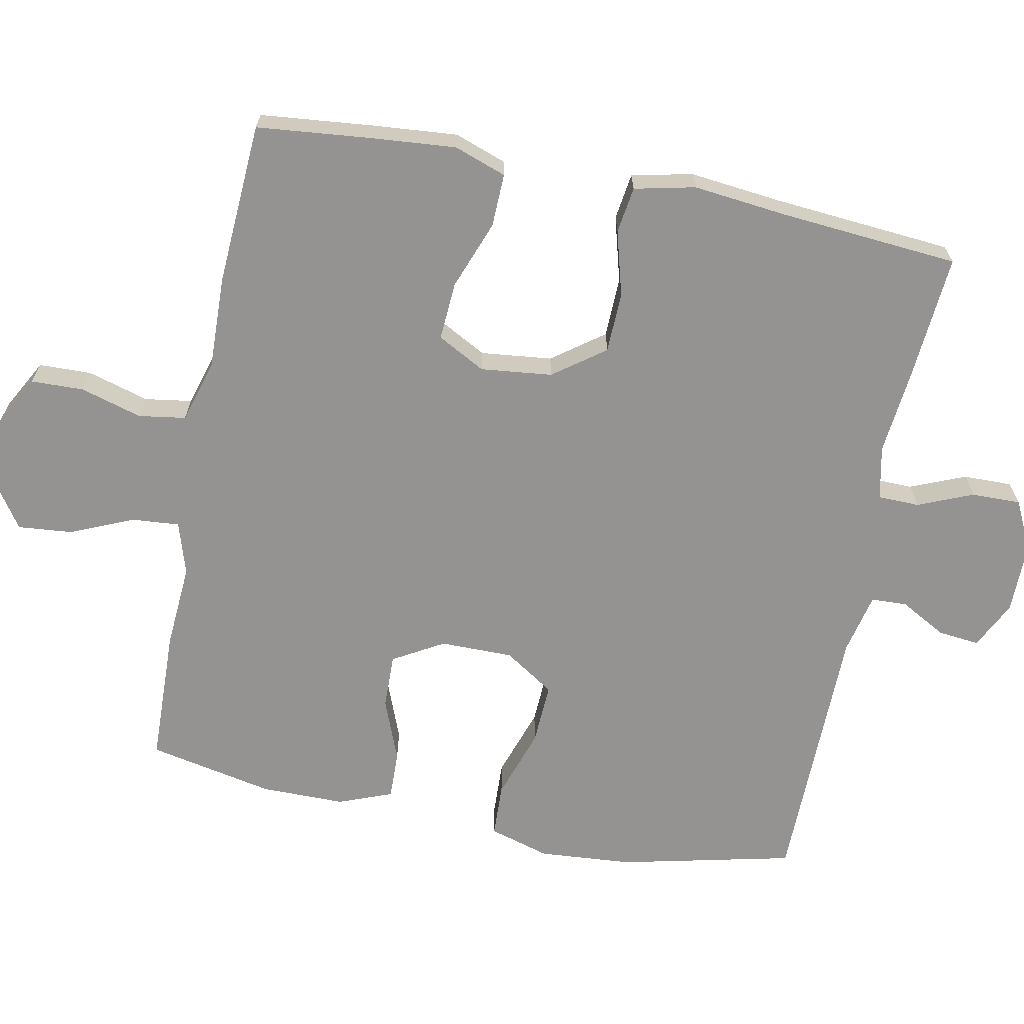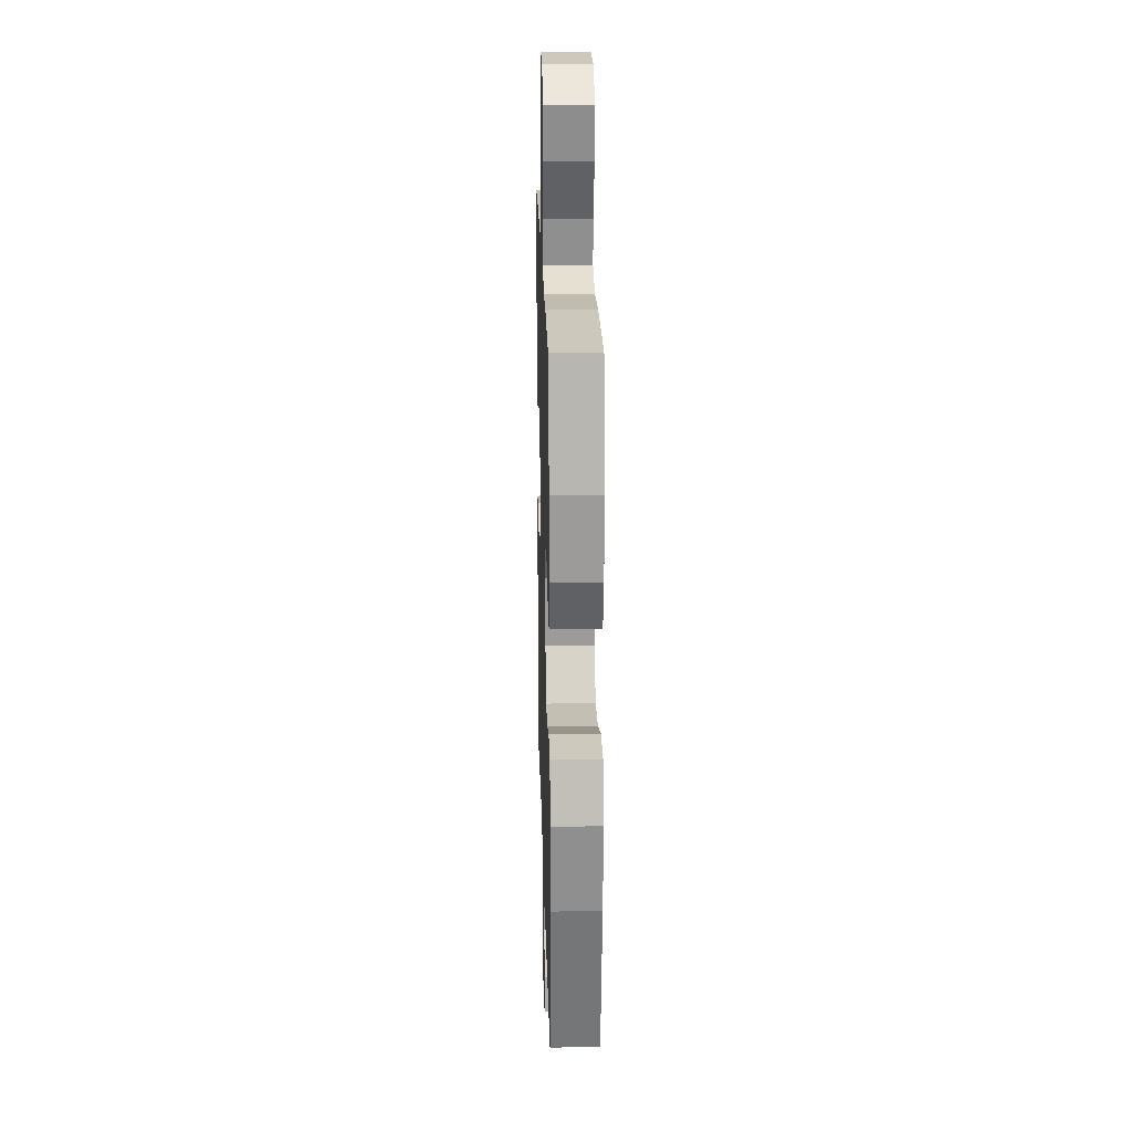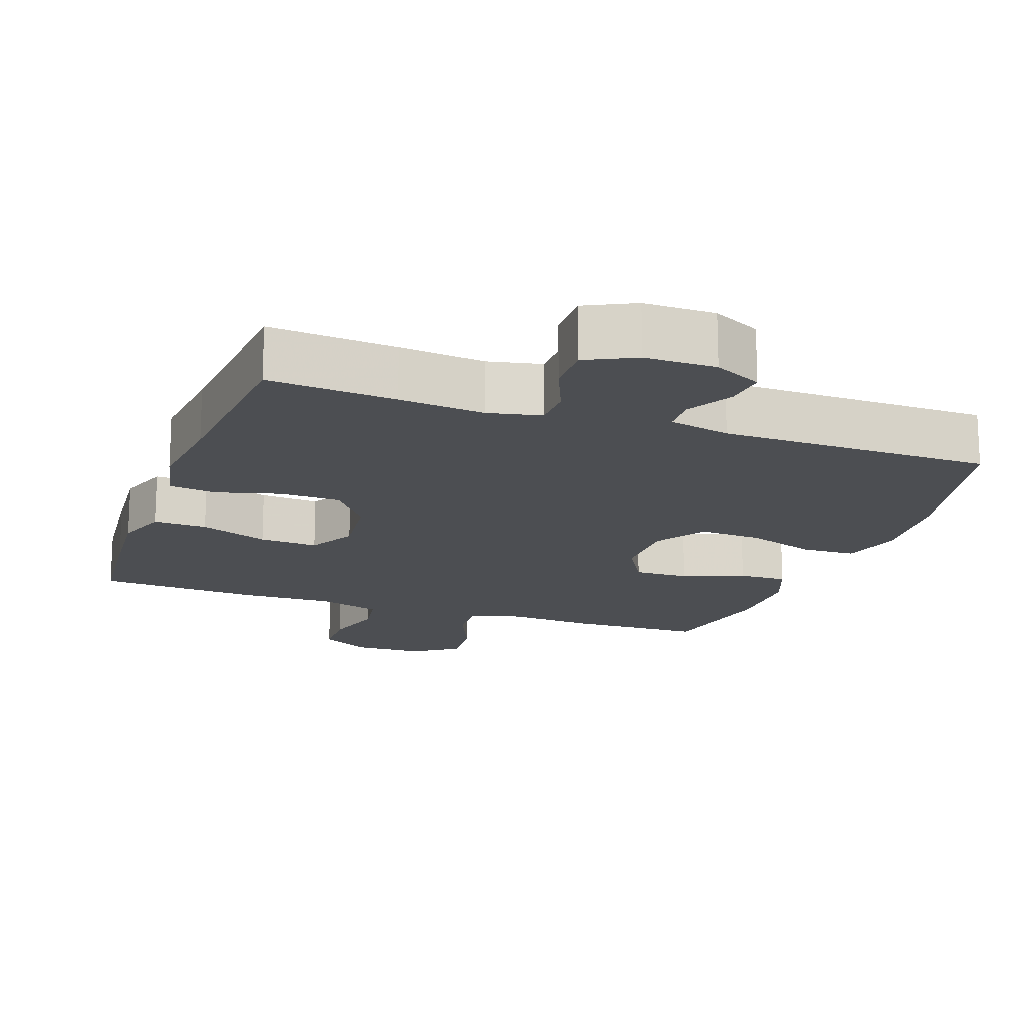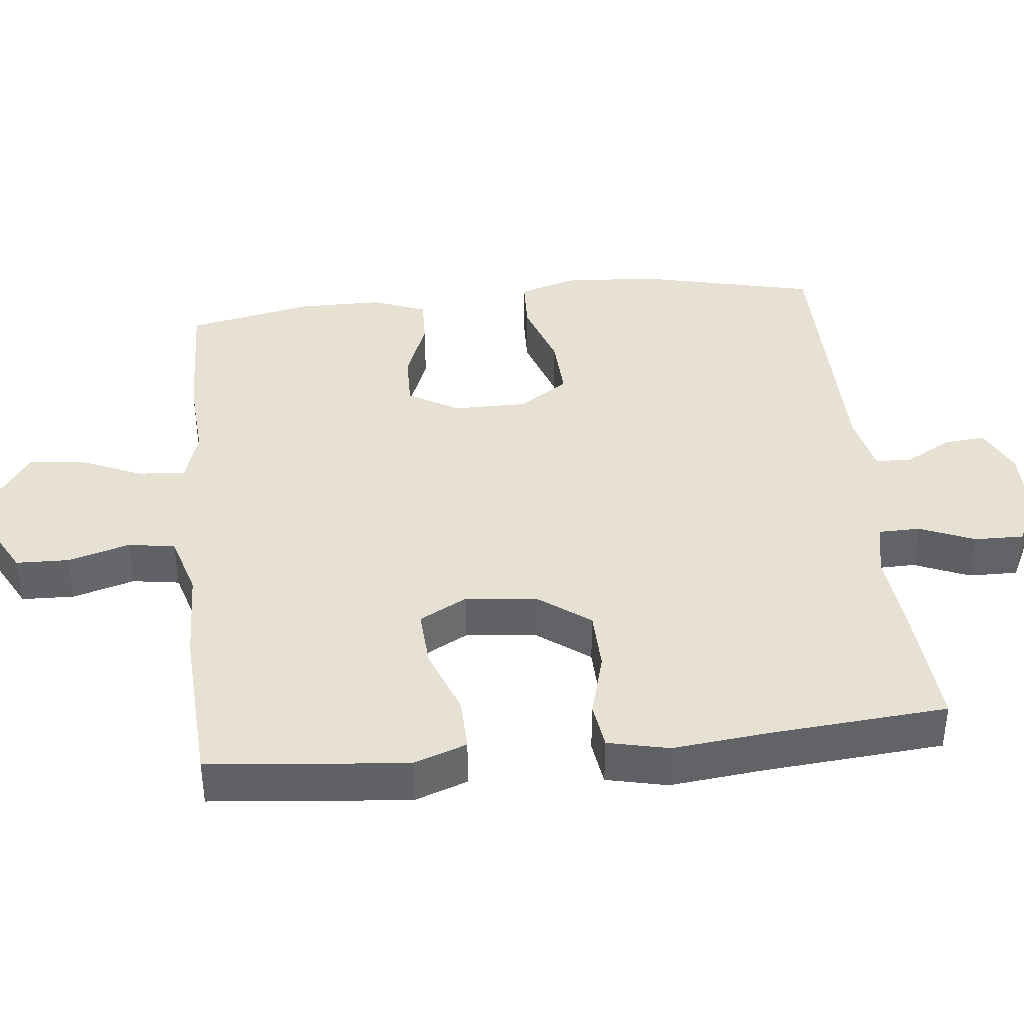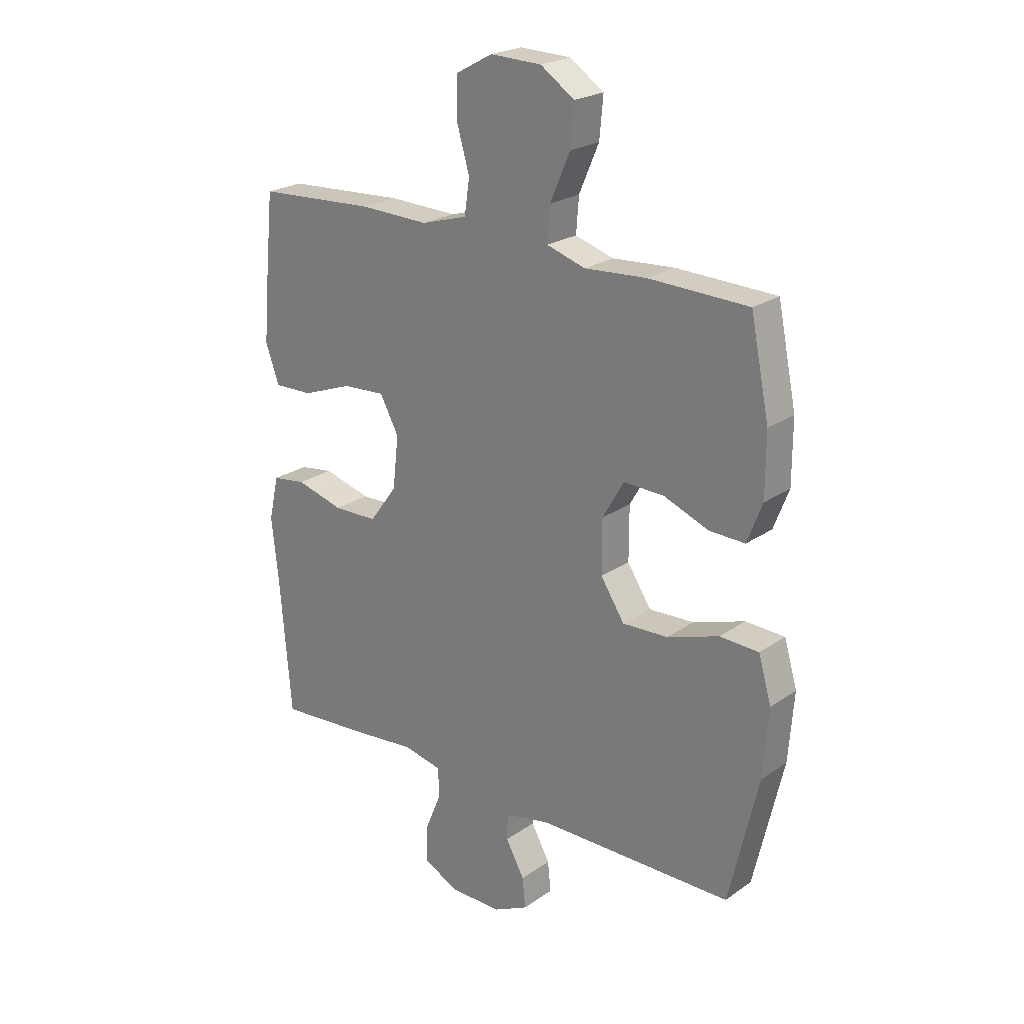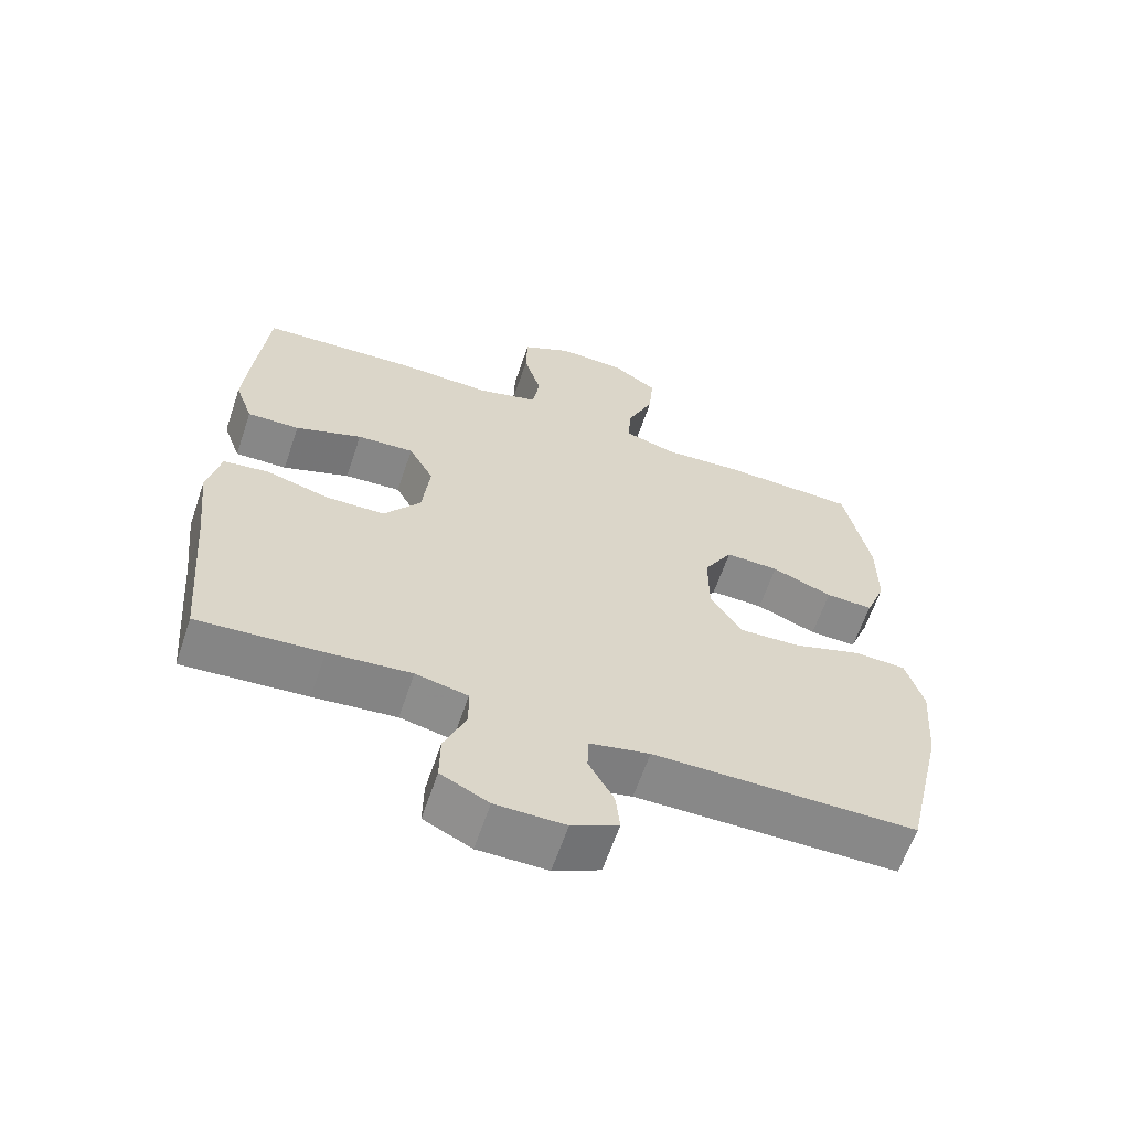
<metadata>
{"format":"obj","ext":"obj","renderer":"f3d","projection":"perspective","resolution":1024,"background":"white","views":[{"elev":-66.8,"azim":78.8,"up":"+Y"},{"elev":20.4,"azim":-91.5,"up":"+Z"},{"elev":-16.8,"azim":160.4,"up":"+Y"},{"elev":39.6,"azim":84.0,"up":"+Y"},{"elev":23.0,"azim":-139.4,"up":"+Z"},{"elev":-62.8,"azim":161.3,"up":"+Z"}]}
</metadata>
<code>
v 0.5 0.07 0.5
v 0.516 0.07 0.34
v 0.526 0.07 0.222
v 0.5 0.07 0.149
v 0.425 0.07 0.151
v 0.329 0.07 0.187
v 0.247 0.07 0.192
v 0.211 0.07 0.125
v 0.222 0.07 0.025
v 0.275 0.07 -0.047
v 0.36 0.07 -0.049
v 0.451 0.07 -0.024
v 0.516 0.07 -0.033
v 0.535 0.07 -0.118
v 0.521 0.07 -0.247
v 0.5 0.07 -0.5
v 0.322 0.07 -0.486
v 0.203 0.07 -0.474
v 0.128 0.07 -0.49
v 0.127 0.07 -0.548
v 0.159 0.07 -0.625
v 0.16 0.07 -0.694
v 0.091 0.07 -0.728
v -0.009 0.07 -0.728
v -0.076 0.07 -0.695
v -0.07 0.07 -0.637
v -0.034 0.07 -0.572
v -0.036 0.07 -0.522
v -0.122 0.07 -0.503
v -0.5 0.07 -0.5
v -0.556 0.07 -0.256
v -0.566 0.07 -0.125
v -0.541 0.07 -0.04
v -0.466 0.07 -0.037
v -0.367 0.07 -0.07
v -0.28 0.07 -0.074
v -0.234 0.07 -0.004
v -0.234 0.07 0.098
v -0.275 0.07 0.169
v -0.352 0.07 0.167
v -0.439 0.07 0.133
v -0.507 0.07 0.131
v -0.536 0.07 0.206
v -0.536 0.07 0.324
v -0.5 0.07 0.5
v -0.309 0.07 0.506
v -0.191 0.07 0.498
v -0.117 0.07 0.521
v -0.122 0.07 0.587
v -0.16 0.07 0.675
v -0.167 0.07 0.752
v -0.102 0.07 0.796
v -0.004 0.07 0.799
v 0.066 0.07 0.761
v 0.068 0.07 0.687
v 0.043 0.07 0.601
v 0.053 0.07 0.535
v 0.141 0.07 0.509
v 0.273 0.07 0.513
v 0.5 0 0.5
v 0.516 0 0.34
v 0.526 0 0.222
v 0.5 0 0.149
v 0.425 0 0.151
v 0.329 0 0.187
v 0.247 0 0.192
v 0.211 0 0.125
v 0.222 0 0.025
v 0.275 0 -0.047
v 0.36 0 -0.049
v 0.451 0 -0.024
v 0.516 0 -0.033
v 0.535 0 -0.118
v 0.521 0 -0.247
v 0.5 0 -0.5
v 0.322 0 -0.486
v 0.203 0 -0.474
v 0.128 0 -0.49
v 0.127 0 -0.548
v 0.159 0 -0.625
v 0.16 0 -0.694
v 0.091 0 -0.728
v -0.009 0 -0.728
v -0.076 0 -0.695
v -0.07 0 -0.637
v -0.034 0 -0.572
v -0.036 0 -0.522
v -0.122 0 -0.503
v -0.5 0 -0.5
v -0.556 0 -0.256
v -0.566 0 -0.125
v -0.541 0 -0.04
v -0.466 0 -0.037
v -0.367 0 -0.07
v -0.28 0 -0.074
v -0.234 0 -0.004
v -0.234 0 0.098
v -0.275 0 0.169
v -0.352 0 0.167
v -0.439 0 0.133
v -0.507 0 0.131
v -0.536 0 0.206
v -0.536 0 0.324
v -0.5 0 0.5
v -0.309 0 0.506
v -0.191 0 0.498
v -0.117 0 0.521
v -0.122 0 0.587
v -0.16 0 0.675
v -0.167 0 0.752
v -0.102 0 0.796
v -0.004 0 0.799
v 0.066 0 0.761
v 0.068 0 0.687
v 0.043 0 0.601
v 0.053 0 0.535
v 0.141 0 0.509
v 0.273 0 0.513
f 4 5 6
f 3 4 6
f 2 3 6
f 1 2 6
f 59 1 6
f 58 59 6
f 57 58 6 7
f 54 55 56
f 53 54 56
f 52 53 56
f 51 52 56
f 50 51 56
f 49 50 56
f 48 49 56 57
f 57 7 8
f 48 57 8
f 47 48 8
f 45 46 47
f 44 45 47
f 43 44 47
f 42 43 47
f 41 42 47
f 40 41 47
f 39 40 47
f 47 8 9
f 39 47 9
f 38 39 9
f 33 34 35
f 32 33 35
f 31 32 35
f 30 31 35
f 29 30 35
f 28 29 35 36
f 25 26 27
f 24 25 27
f 23 24 27
f 22 23 27
f 21 22 27
f 20 21 27
f 19 20 27 28
f 28 36 37
f 19 28 37
f 18 19 37
f 18 37 38
f 17 18 38
f 16 17 38
f 15 16 38
f 13 14 15
f 12 13 15
f 11 12 15
f 38 9 10
f 15 38 10
f 10 11 15
f 65 64 63
f 65 63 62
f 65 62 61
f 65 61 60
f 65 60 118
f 65 118 117
f 66 65 117 116
f 115 114 113
f 115 113 112
f 115 112 111
f 115 111 110
f 115 110 109
f 115 109 108
f 116 115 108 107
f 67 66 116
f 67 116 107
f 67 107 106
f 106 105 104
f 106 104 103
f 106 103 102
f 106 102 101
f 106 101 100
f 106 100 99
f 106 99 98
f 68 67 106
f 68 106 98
f 68 98 97
f 94 93 92
f 94 92 91
f 94 91 90
f 94 90 89
f 94 89 88
f 95 94 88 87
f 86 85 84
f 86 84 83
f 86 83 82
f 86 82 81
f 86 81 80
f 86 80 79
f 87 86 79 78
f 96 95 87
f 96 87 78
f 96 78 77
f 97 96 77
f 97 77 76
f 97 76 75
f 97 75 74
f 74 73 72
f 74 72 71
f 74 71 70
f 69 68 97
f 69 97 74
f 74 70 69
f 1 60 61 2
f 2 61 62 3
f 3 62 63 4
f 4 63 64 5
f 5 64 65 6
f 6 65 66 7
f 7 66 67 8
f 8 67 68 9
f 9 68 69 10
f 10 69 70 11
f 11 70 71 12
f 12 71 72 13
f 13 72 73 14
f 14 73 74 15
f 15 74 75 16
f 16 75 76 17
f 17 76 77 18
f 18 77 78 19
f 19 78 79 20
f 20 79 80 21
f 21 80 81 22
f 22 81 82 23
f 23 82 83 24
f 24 83 84 25
f 25 84 85 26
f 26 85 86 27
f 27 86 87 28
f 28 87 88 29
f 29 88 89 30
f 30 89 90 31
f 31 90 91 32
f 32 91 92 33
f 33 92 93 34
f 34 93 94 35
f 35 94 95 36
f 36 95 96 37
f 37 96 97 38
f 38 97 98 39
f 39 98 99 40
f 40 99 100 41
f 41 100 101 42
f 42 101 102 43
f 43 102 103 44
f 44 103 104 45
f 45 104 105 46
f 46 105 106 47
f 47 106 107 48
f 48 107 108 49
f 49 108 109 50
f 50 109 110 51
f 51 110 111 52
f 52 111 112 53
f 53 112 113 54
f 54 113 114 55
f 55 114 115 56
f 56 115 116 57
f 57 116 117 58
f 58 117 118 59
f 59 118 60 1

</code>
